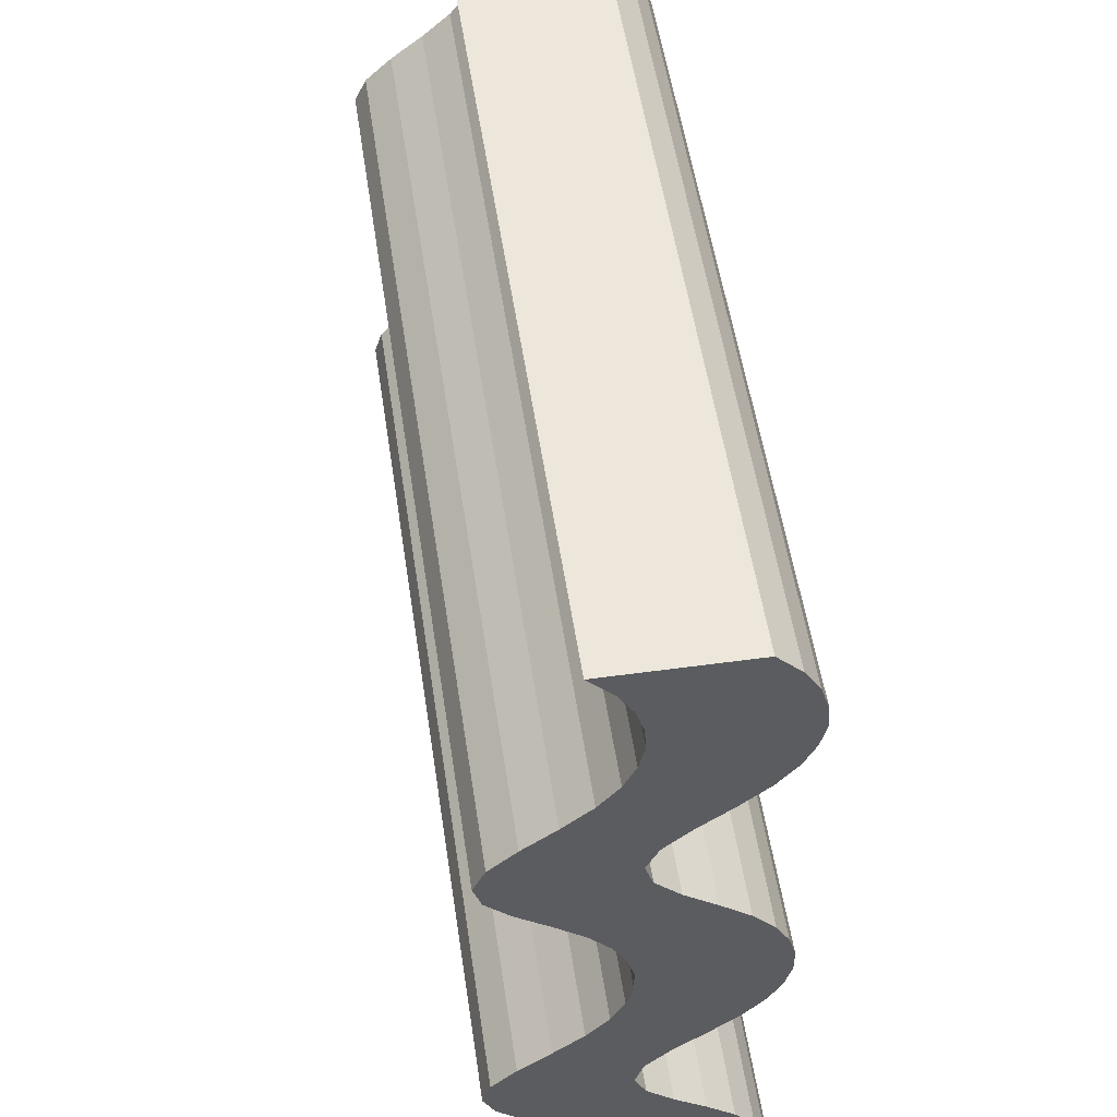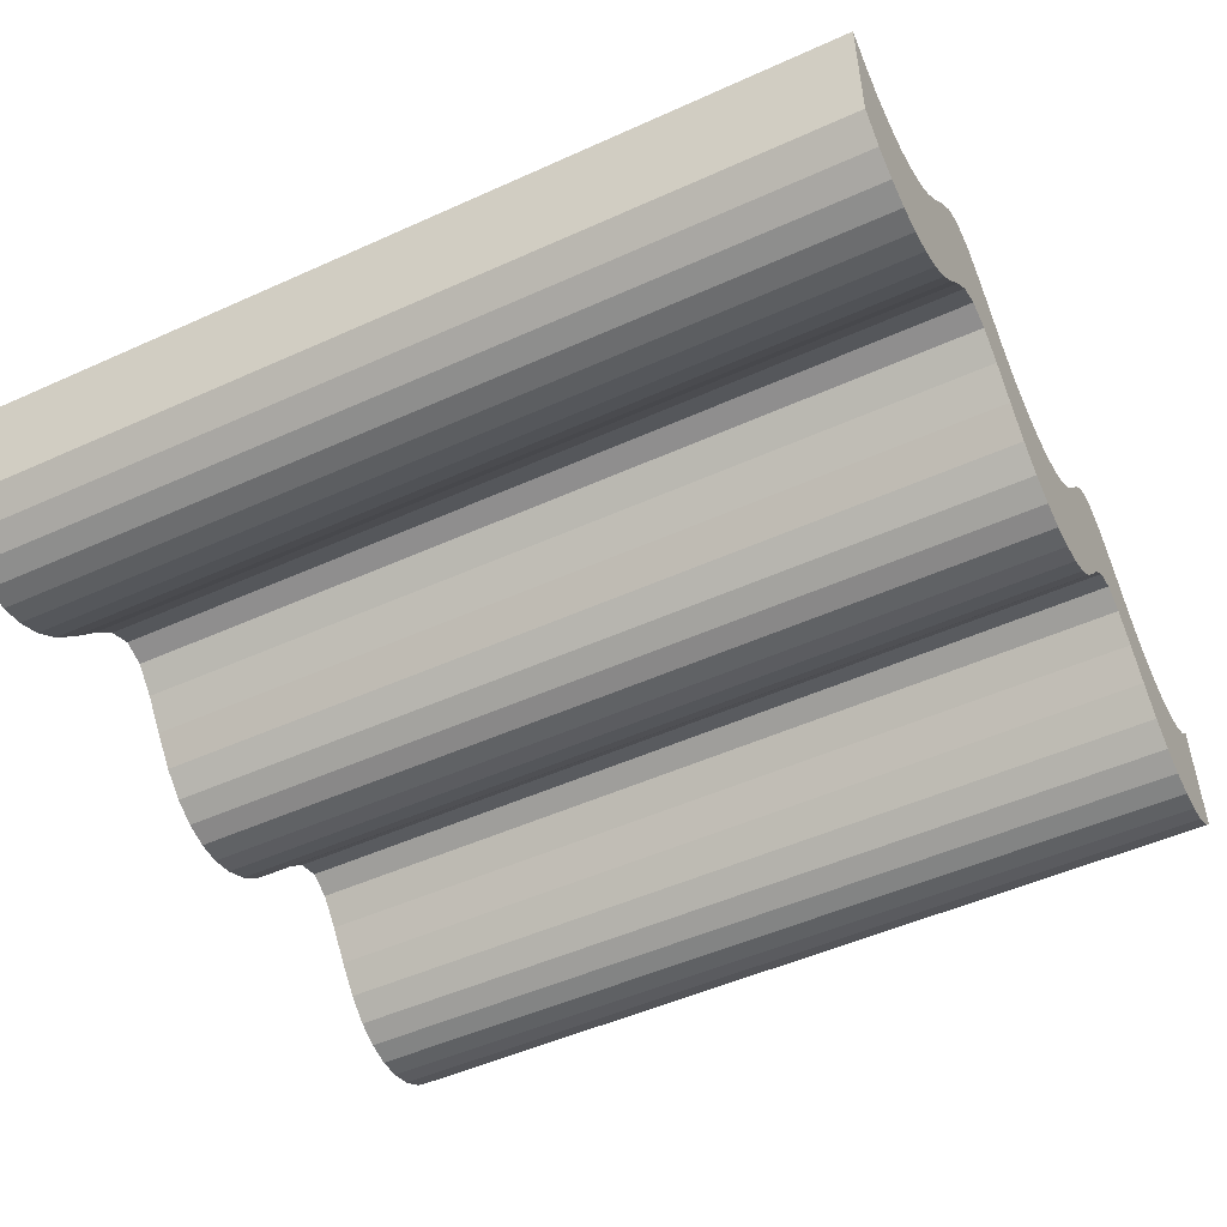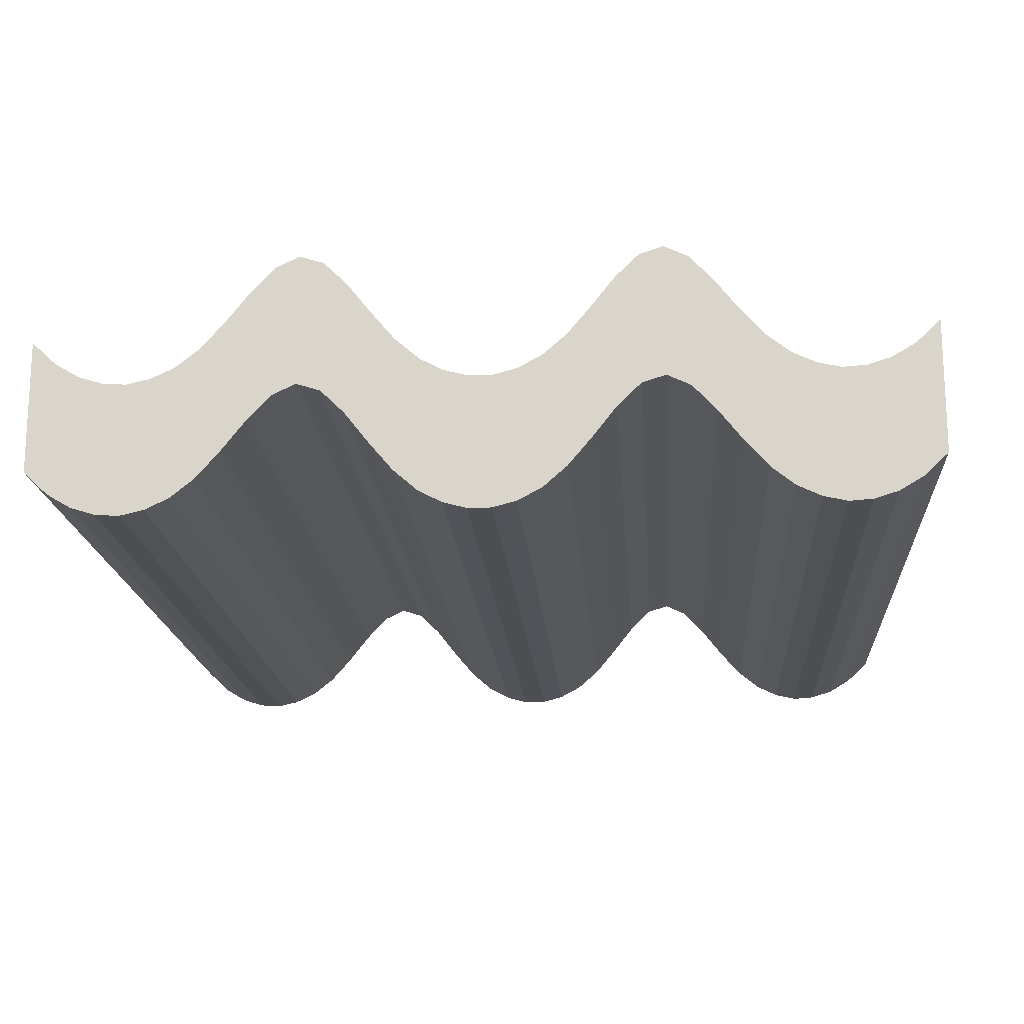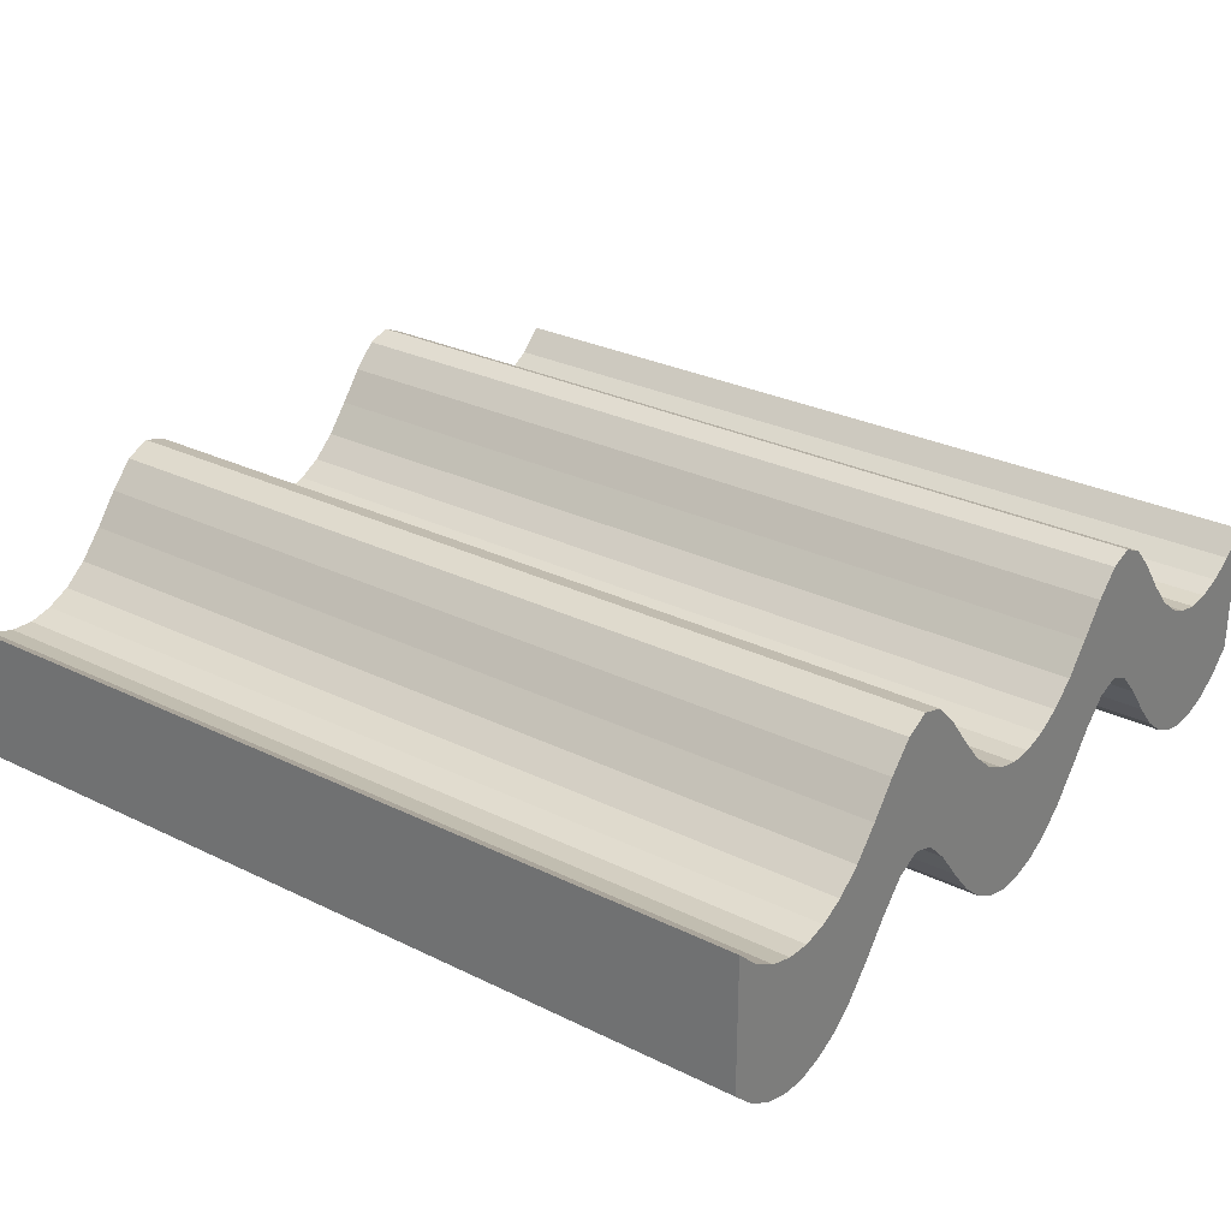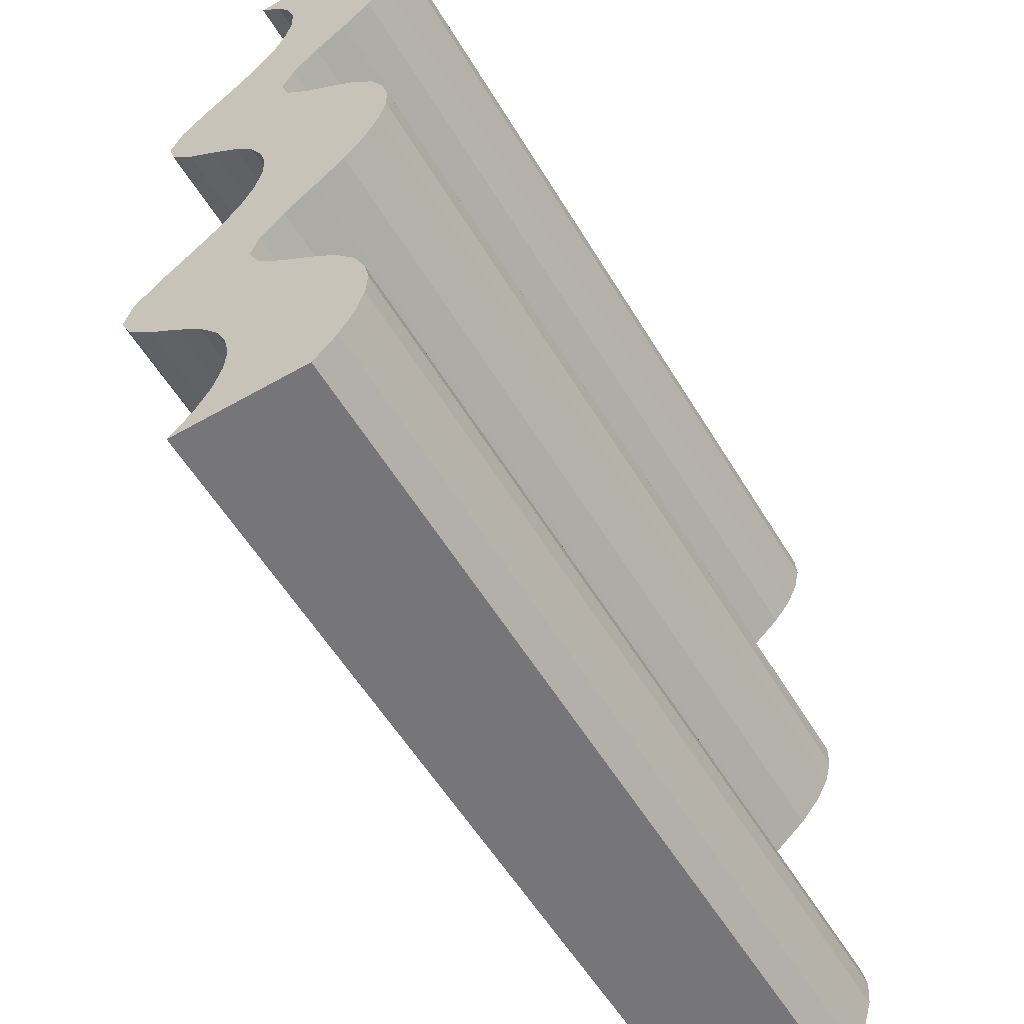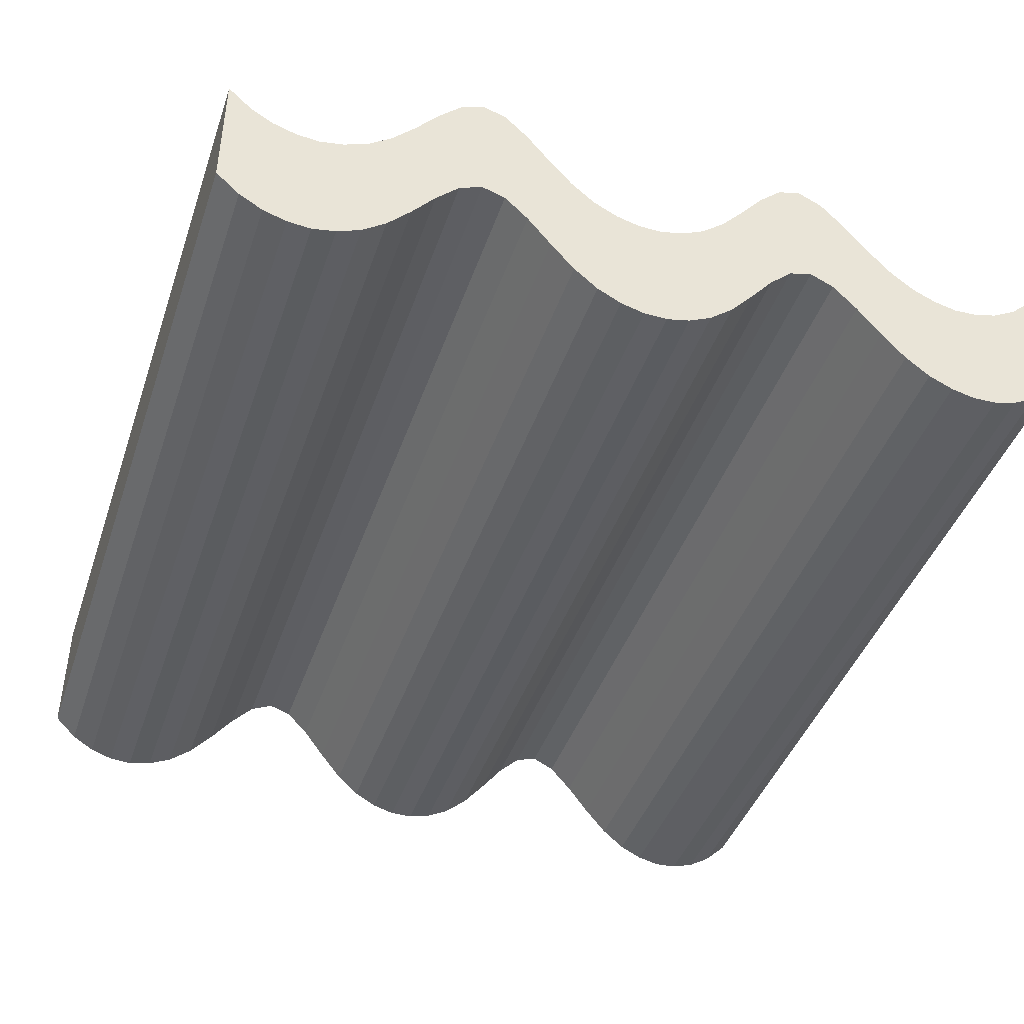
<metadata>
{"format":"obj","ext":"obj","renderer":"f3d","projection":"perspective","resolution":1024,"background":"white","views":[{"elev":52.5,"azim":81.6,"up":"+Y"},{"elev":-50.5,"azim":-153.7,"up":"+Z"},{"elev":-17.1,"azim":-86.0,"up":"+Z"},{"elev":28.5,"azim":-143.5,"up":"+Z"},{"elev":-56.9,"azim":120.8,"up":"+Y"},{"elev":-43.2,"azim":71.5,"up":"+Z"}]}
</metadata>
<code>
o Cube
v 6.602 6.602 1.699
v 6.602 6.602 -0.3009
v 6.602 -6.602 1.699
v 6.602 -6.602 -0.3009
v -6.602 6.602 1.699
v -6.602 6.602 -0.3009
v -6.602 -6.602 1.699
v -6.602 -6.602 -0.3009
v -6.602 6.245 -0.6383
v -6.602 5.888 -0.8503
v -6.602 5.531 -0.9613
v -6.602 5.174 -0.9863
v -6.602 4.817 -0.9046
v -6.602 4.461 -0.7375
v -6.602 4.104 -0.4508
v -6.602 3.747 -0.04542
v -6.602 3.39 0.4126
v -6.602 3.033 0.7942
v -6.602 2.676 0.9619
v -6.602 2.319 0.8485
v -6.602 1.963 0.4998
v -6.602 1.606 0.04539
v -6.602 1.249 -0.3782
v -6.602 0.8921 -0.6904
v -6.602 0.5353 -0.8793
v -6.602 0.1784 -0.9749
v -6.602 -0.1784 -0.9749
v -6.602 -0.5353 -0.8793
v -6.602 -0.8921 -0.6904
v -6.602 -1.249 -0.3782
v -6.602 -1.606 0.04538
v -6.602 -1.963 0.4998
v -6.602 -2.319 0.8485
v -6.602 -2.676 0.9619
v -6.602 -3.033 0.7942
v -6.602 -3.39 0.4126
v -6.602 -3.747 -0.04541
v -6.602 -4.104 -0.4508
v -6.602 -4.461 -0.7375
v -6.602 -4.817 -0.9046
v -6.602 -5.174 -0.9863
v -6.602 -5.531 -0.9613
v -6.602 -5.888 -0.8503
v -6.602 -6.245 -0.6383
v 6.602 6.245 1.362
v 6.602 5.888 1.15
v 6.602 5.531 1.039
v 6.602 5.174 1.014
v 6.602 4.817 1.095
v 6.602 4.461 1.263
v 6.602 4.104 1.549
v 6.602 3.747 1.955
v 6.602 3.39 2.413
v 6.602 3.033 2.794
v 6.602 2.676 2.962
v 6.602 2.319 2.848
v 6.602 1.963 2.5
v 6.602 1.606 2.045
v 6.602 1.249 1.622
v 6.602 0.8921 1.31
v 6.602 0.5353 1.121
v 6.602 0.1784 1.025
v 6.602 -0.1784 1.025
v 6.602 -0.5353 1.121
v 6.602 -0.8921 1.31
v 6.602 -1.249 1.622
v 6.602 -1.606 2.045
v 6.602 -1.963 2.5
v 6.602 -2.319 2.848
v 6.602 -2.676 2.962
v 6.602 -3.033 2.794
v 6.602 -3.39 2.413
v 6.602 -3.747 1.955
v 6.602 -4.104 1.549
v 6.602 -4.461 1.263
v 6.602 -4.817 1.095
v 6.602 -5.174 1.014
v 6.602 -5.531 1.039
v 6.602 -5.888 1.15
v 6.602 -6.245 1.362
v -6.602 -6.245 1.362
v -6.602 -5.888 1.15
v -6.602 -5.531 1.039
v -6.602 -5.174 1.014
v -6.602 -4.817 1.095
v -6.602 -4.461 1.263
v -6.602 -4.104 1.549
v -6.602 -3.747 1.955
v -6.602 -3.39 2.413
v -6.602 -3.033 2.794
v -6.602 -2.676 2.962
v -6.602 -2.319 2.848
v -6.602 -1.963 2.5
v -6.602 -1.606 2.045
v -6.602 -1.249 1.622
v -6.602 -0.8921 1.31
v -6.602 -0.5353 1.121
v -6.602 -0.1784 1.025
v -6.602 0.1784 1.025
v -6.602 0.5353 1.121
v -6.602 0.8921 1.31
v -6.602 1.249 1.622
v -6.602 1.606 2.045
v -6.602 1.963 2.5
v -6.602 2.319 2.848
v -6.602 2.676 2.962
v -6.602 3.033 2.794
v -6.602 3.39 2.413
v -6.602 3.747 1.955
v -6.602 4.104 1.549
v -6.602 4.461 1.263
v -6.602 4.817 1.095
v -6.602 5.174 1.014
v -6.602 5.531 1.039
v -6.602 5.888 1.15
v -6.602 6.245 1.362
v 6.602 -6.245 -0.6383
v 6.602 -5.888 -0.8503
v 6.602 -5.531 -0.9613
v 6.602 -5.174 -0.9863
v 6.602 -4.817 -0.9046
v 6.602 -4.461 -0.7375
v 6.602 -4.104 -0.4508
v 6.602 -3.747 -0.04541
v 6.602 -3.39 0.4126
v 6.602 -3.033 0.7942
v 6.602 -2.676 0.9619
v 6.602 -2.319 0.8485
v 6.602 -1.963 0.4998
v 6.602 -1.606 0.04538
v 6.602 -1.249 -0.3782
v 6.602 -0.8921 -0.6904
v 6.602 -0.5353 -0.8793
v 6.602 -0.1784 -0.9749
v 6.602 0.1784 -0.9749
v 6.602 0.5353 -0.8793
v 6.602 0.8921 -0.6904
v 6.602 1.249 -0.3782
v 6.602 1.606 0.04539
v 6.602 1.963 0.4998
v 6.602 2.319 0.8485
v 6.602 2.676 0.9619
v 6.602 3.033 0.7942
v 6.602 3.39 0.4126
v 6.602 3.747 -0.04542
v 6.602 4.104 -0.4508
v 6.602 4.461 -0.7375
v 6.602 4.817 -0.9046
v 6.602 5.174 -0.9863
v 6.602 5.531 -0.9613
v 6.602 5.888 -0.8503
v 6.602 6.245 -0.6383
f 80 81 7 3
f 4 3 7 8
f 9 116 5 6
f 44 117 4 8
f 117 80 3 4
f 6 5 1 2
f 2 1 45 152
f 152 45 46 151
f 151 46 47 150
f 150 47 48 149
f 149 48 49 148
f 148 49 50 147
f 147 50 51 146
f 146 51 52 145
f 145 52 53 144
f 144 53 54 143
f 143 54 55 142
f 142 55 56 141
f 141 56 57 140
f 140 57 58 139
f 139 58 59 138
f 138 59 60 137
f 137 60 61 136
f 136 61 62 135
f 135 62 63 134
f 134 63 64 133
f 133 64 65 132
f 132 65 66 131
f 131 66 67 130
f 130 67 68 129
f 129 68 69 128
f 128 69 70 127
f 127 70 71 126
f 126 71 72 125
f 125 72 73 124
f 124 73 74 123
f 123 74 75 122
f 122 75 76 121
f 121 76 77 120
f 120 77 78 119
f 119 78 79 118
f 118 79 80 117
f 6 2 152 9
f 9 152 151 10
f 10 151 150 11
f 11 150 149 12
f 12 149 148 13
f 13 148 147 14
f 14 147 146 15
f 15 146 145 16
f 16 145 144 17
f 17 144 143 18
f 18 143 142 19
f 19 142 141 20
f 20 141 140 21
f 21 140 139 22
f 22 139 138 23
f 23 138 137 24
f 24 137 136 25
f 25 136 135 26
f 26 135 134 27
f 27 134 133 28
f 28 133 132 29
f 29 132 131 30
f 30 131 130 31
f 31 130 129 32
f 32 129 128 33
f 33 128 127 34
f 34 127 126 35
f 35 126 125 36
f 36 125 124 37
f 37 124 123 38
f 38 123 122 39
f 39 122 121 40
f 40 121 120 41
f 41 120 119 42
f 42 119 118 43
f 43 118 117 44
f 8 7 81 44
f 44 81 82 43
f 43 82 83 42
f 42 83 84 41
f 41 84 85 40
f 40 85 86 39
f 39 86 87 38
f 38 87 88 37
f 37 88 89 36
f 36 89 90 35
f 35 90 91 34
f 34 91 92 33
f 33 92 93 32
f 32 93 94 31
f 31 94 95 30
f 30 95 96 29
f 29 96 97 28
f 28 97 98 27
f 27 98 99 26
f 26 99 100 25
f 25 100 101 24
f 24 101 102 23
f 23 102 103 22
f 22 103 104 21
f 21 104 105 20
f 20 105 106 19
f 19 106 107 18
f 18 107 108 17
f 17 108 109 16
f 16 109 110 15
f 15 110 111 14
f 14 111 112 13
f 13 112 113 12
f 12 113 114 11
f 11 114 115 10
f 10 115 116 9
f 1 5 116 45
f 45 116 115 46
f 46 115 114 47
f 47 114 113 48
f 48 113 112 49
f 49 112 111 50
f 50 111 110 51
f 51 110 109 52
f 52 109 108 53
f 53 108 107 54
f 54 107 106 55
f 55 106 105 56
f 56 105 104 57
f 57 104 103 58
f 58 103 102 59
f 59 102 101 60
f 60 101 100 61
f 61 100 99 62
f 62 99 98 63
f 63 98 97 64
f 64 97 96 65
f 65 96 95 66
f 66 95 94 67
f 67 94 93 68
f 68 93 92 69
f 69 92 91 70
f 70 91 90 71
f 71 90 89 72
f 72 89 88 73
f 73 88 87 74
f 74 87 86 75
f 75 86 85 76
f 76 85 84 77
f 77 84 83 78
f 78 83 82 79
f 79 82 81 80

</code>
